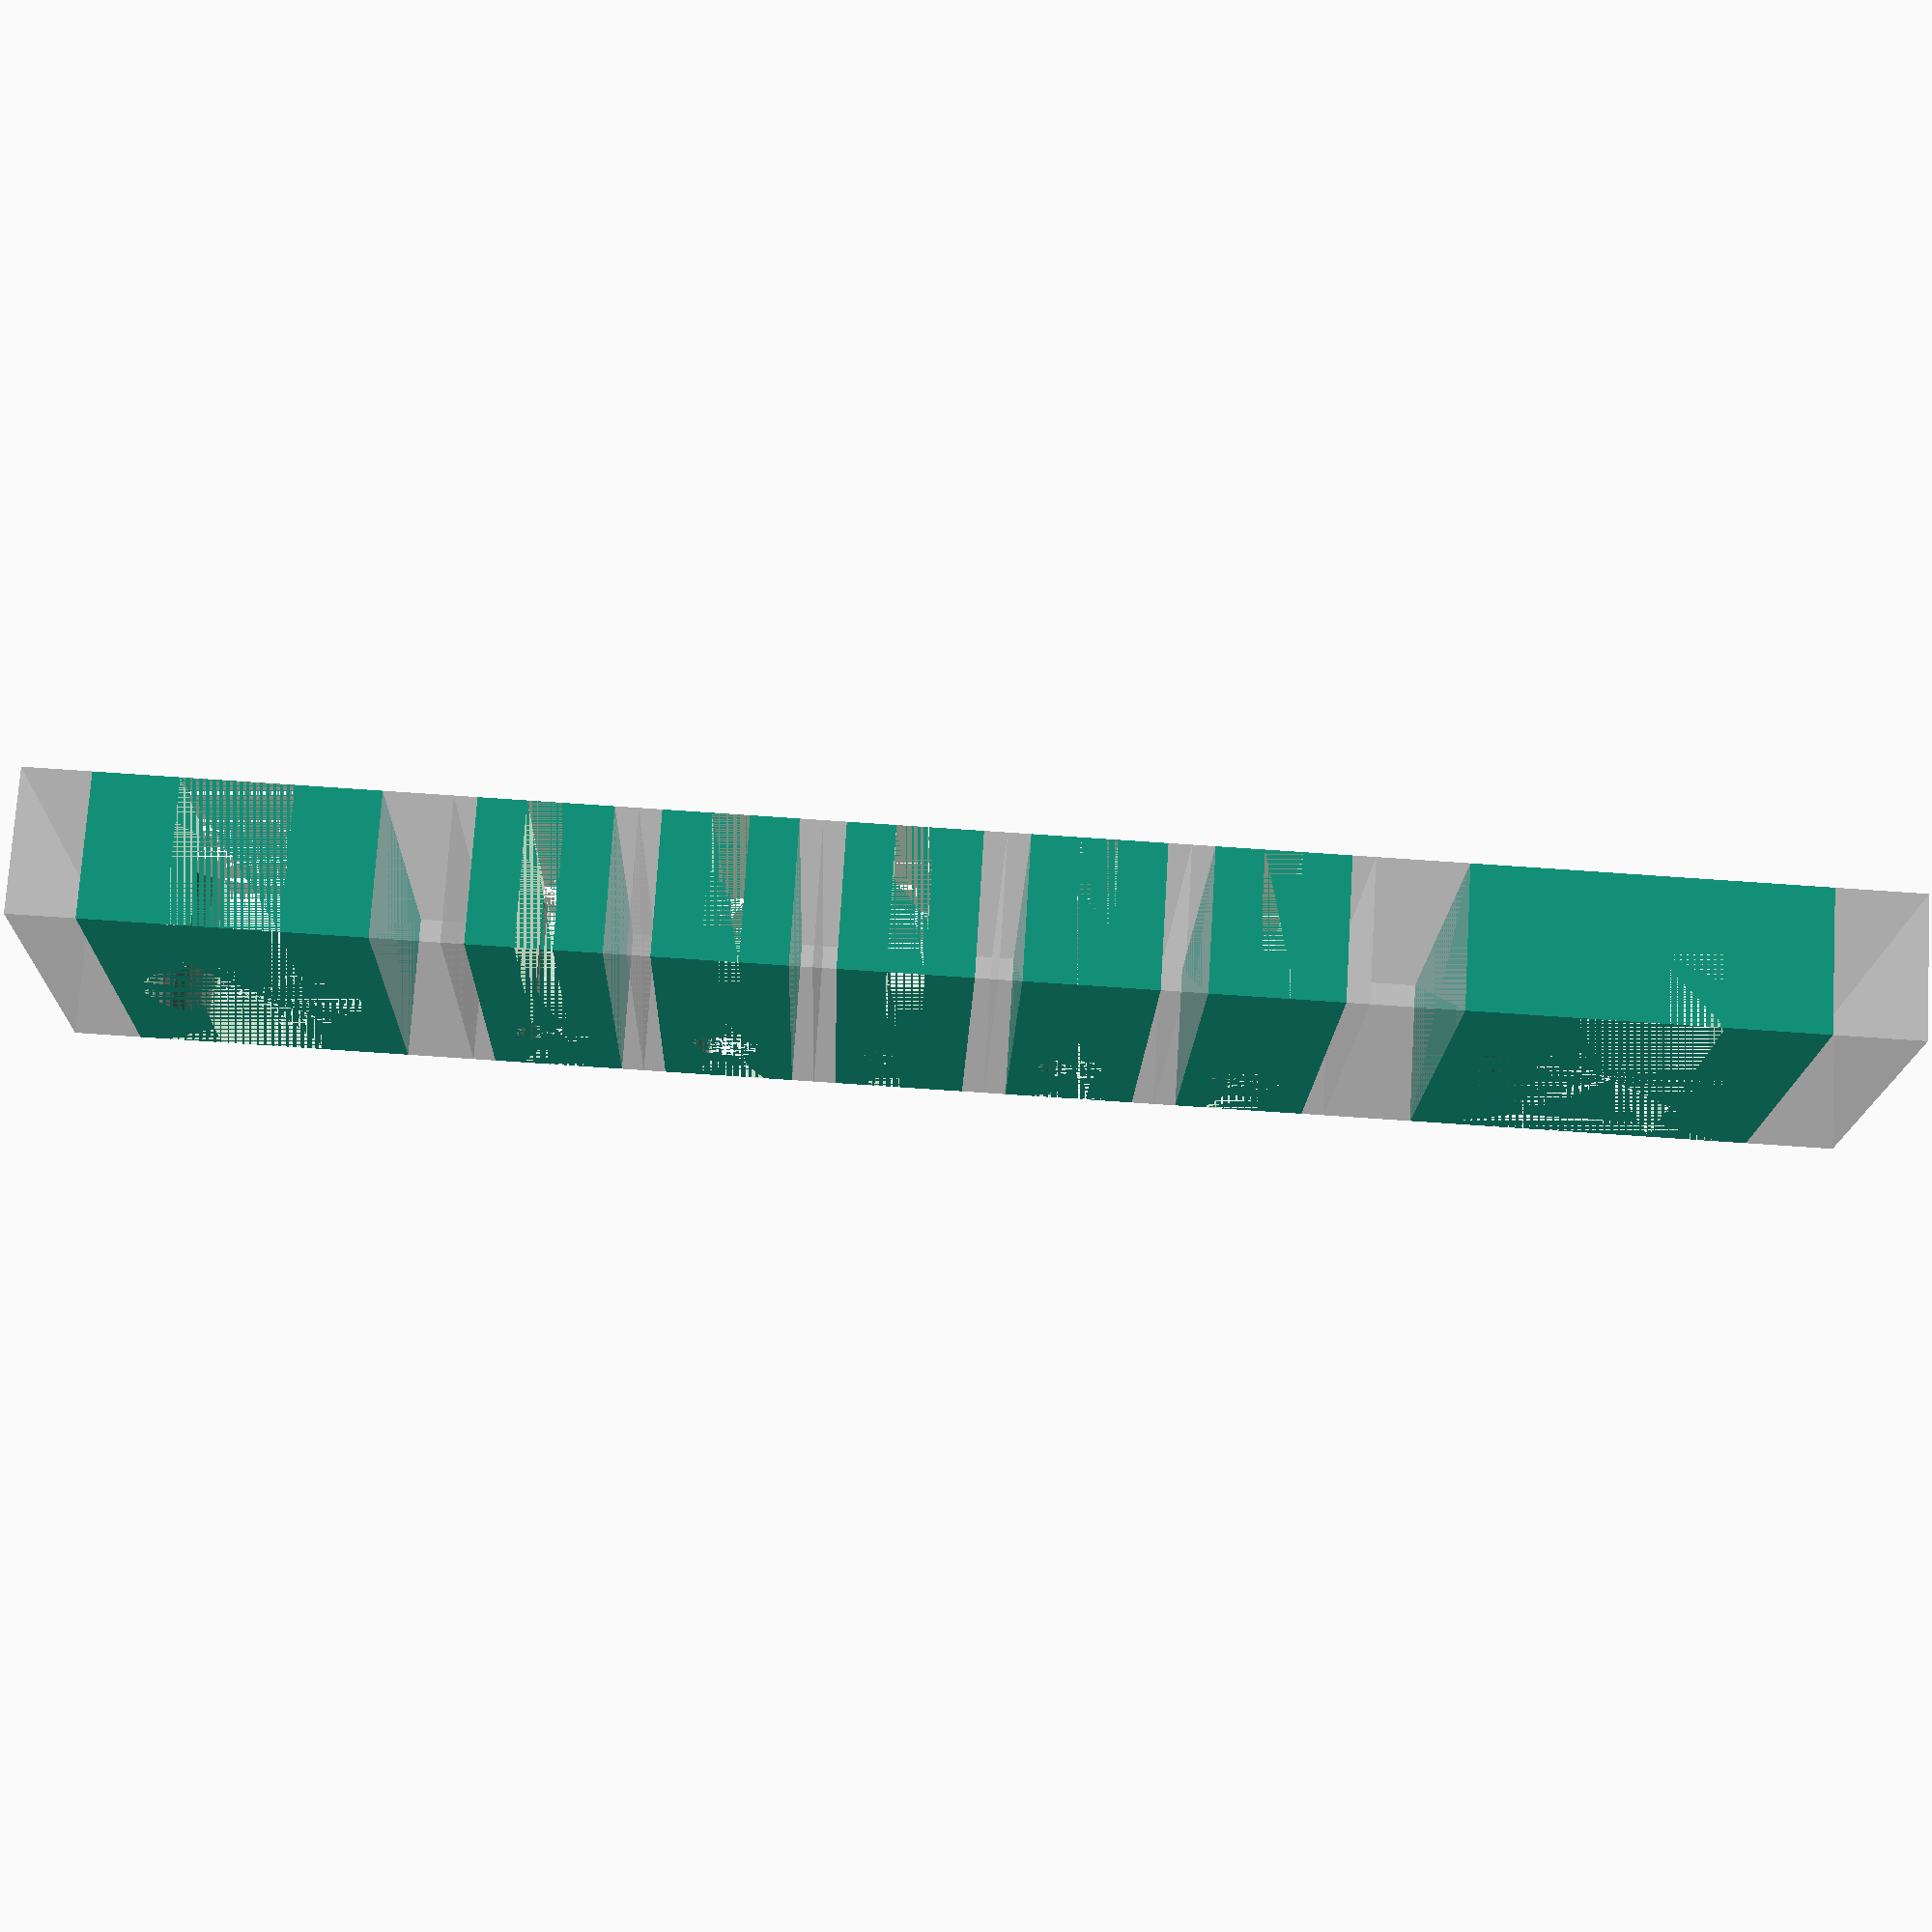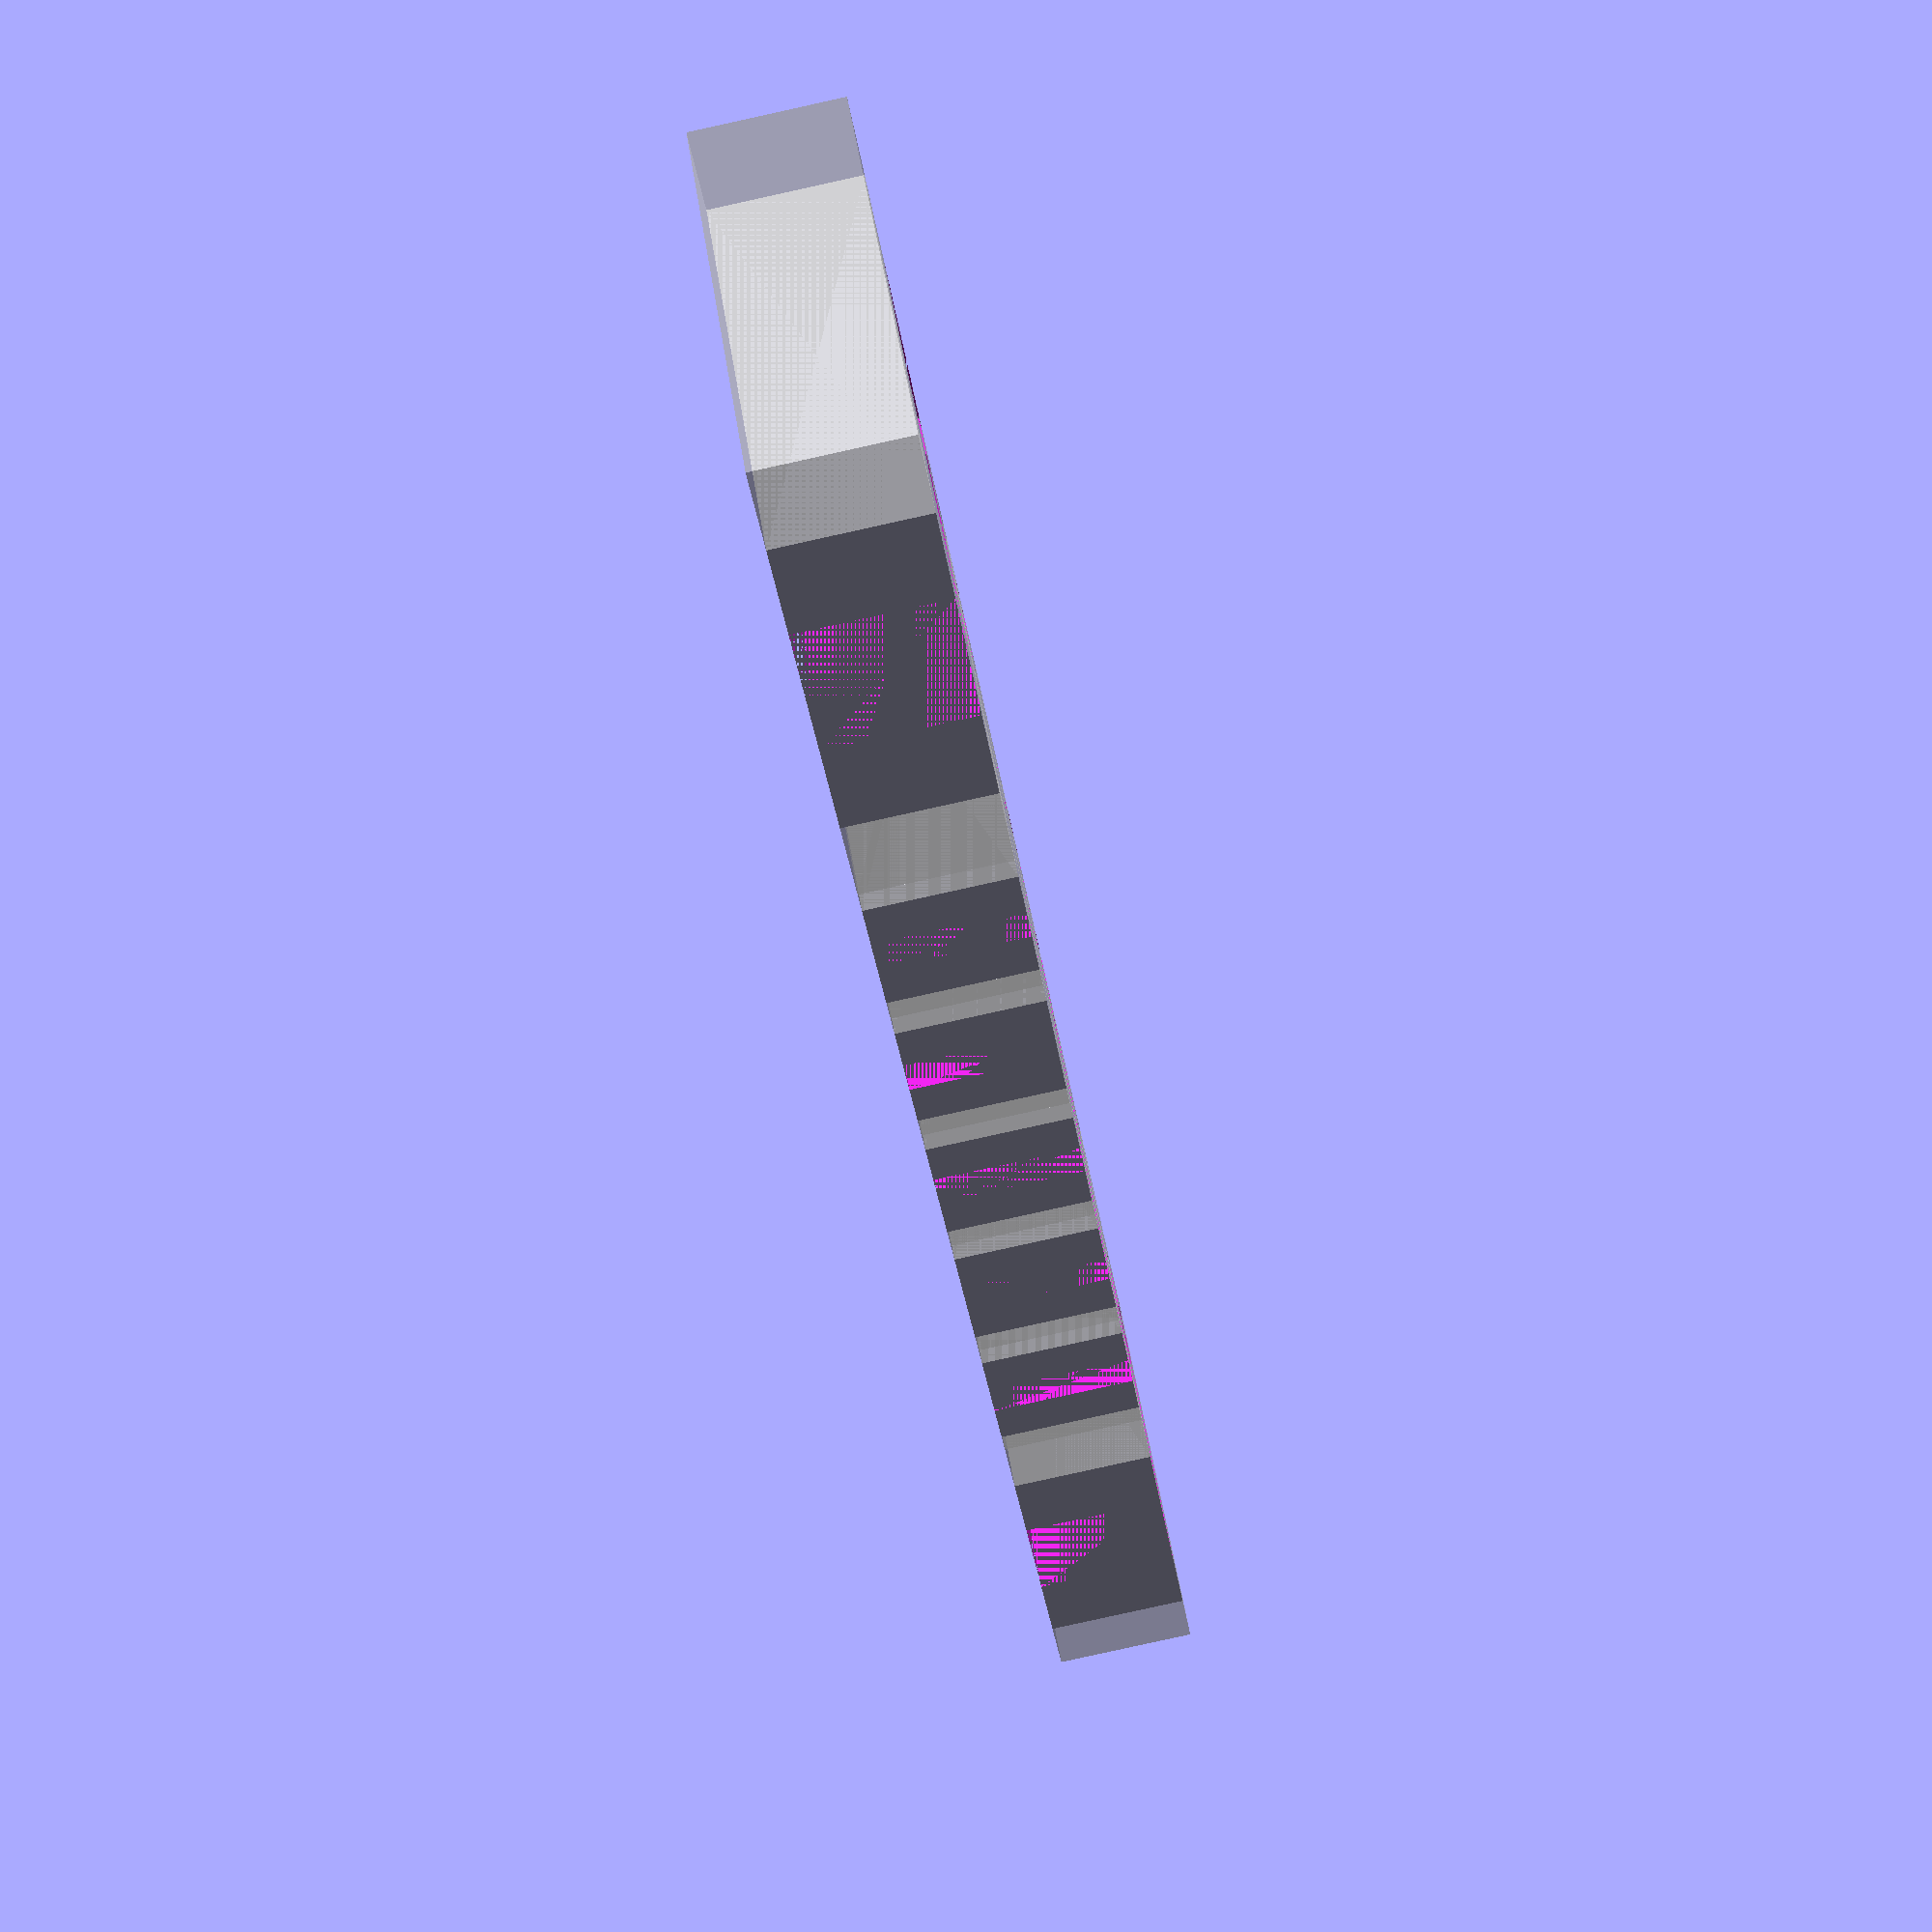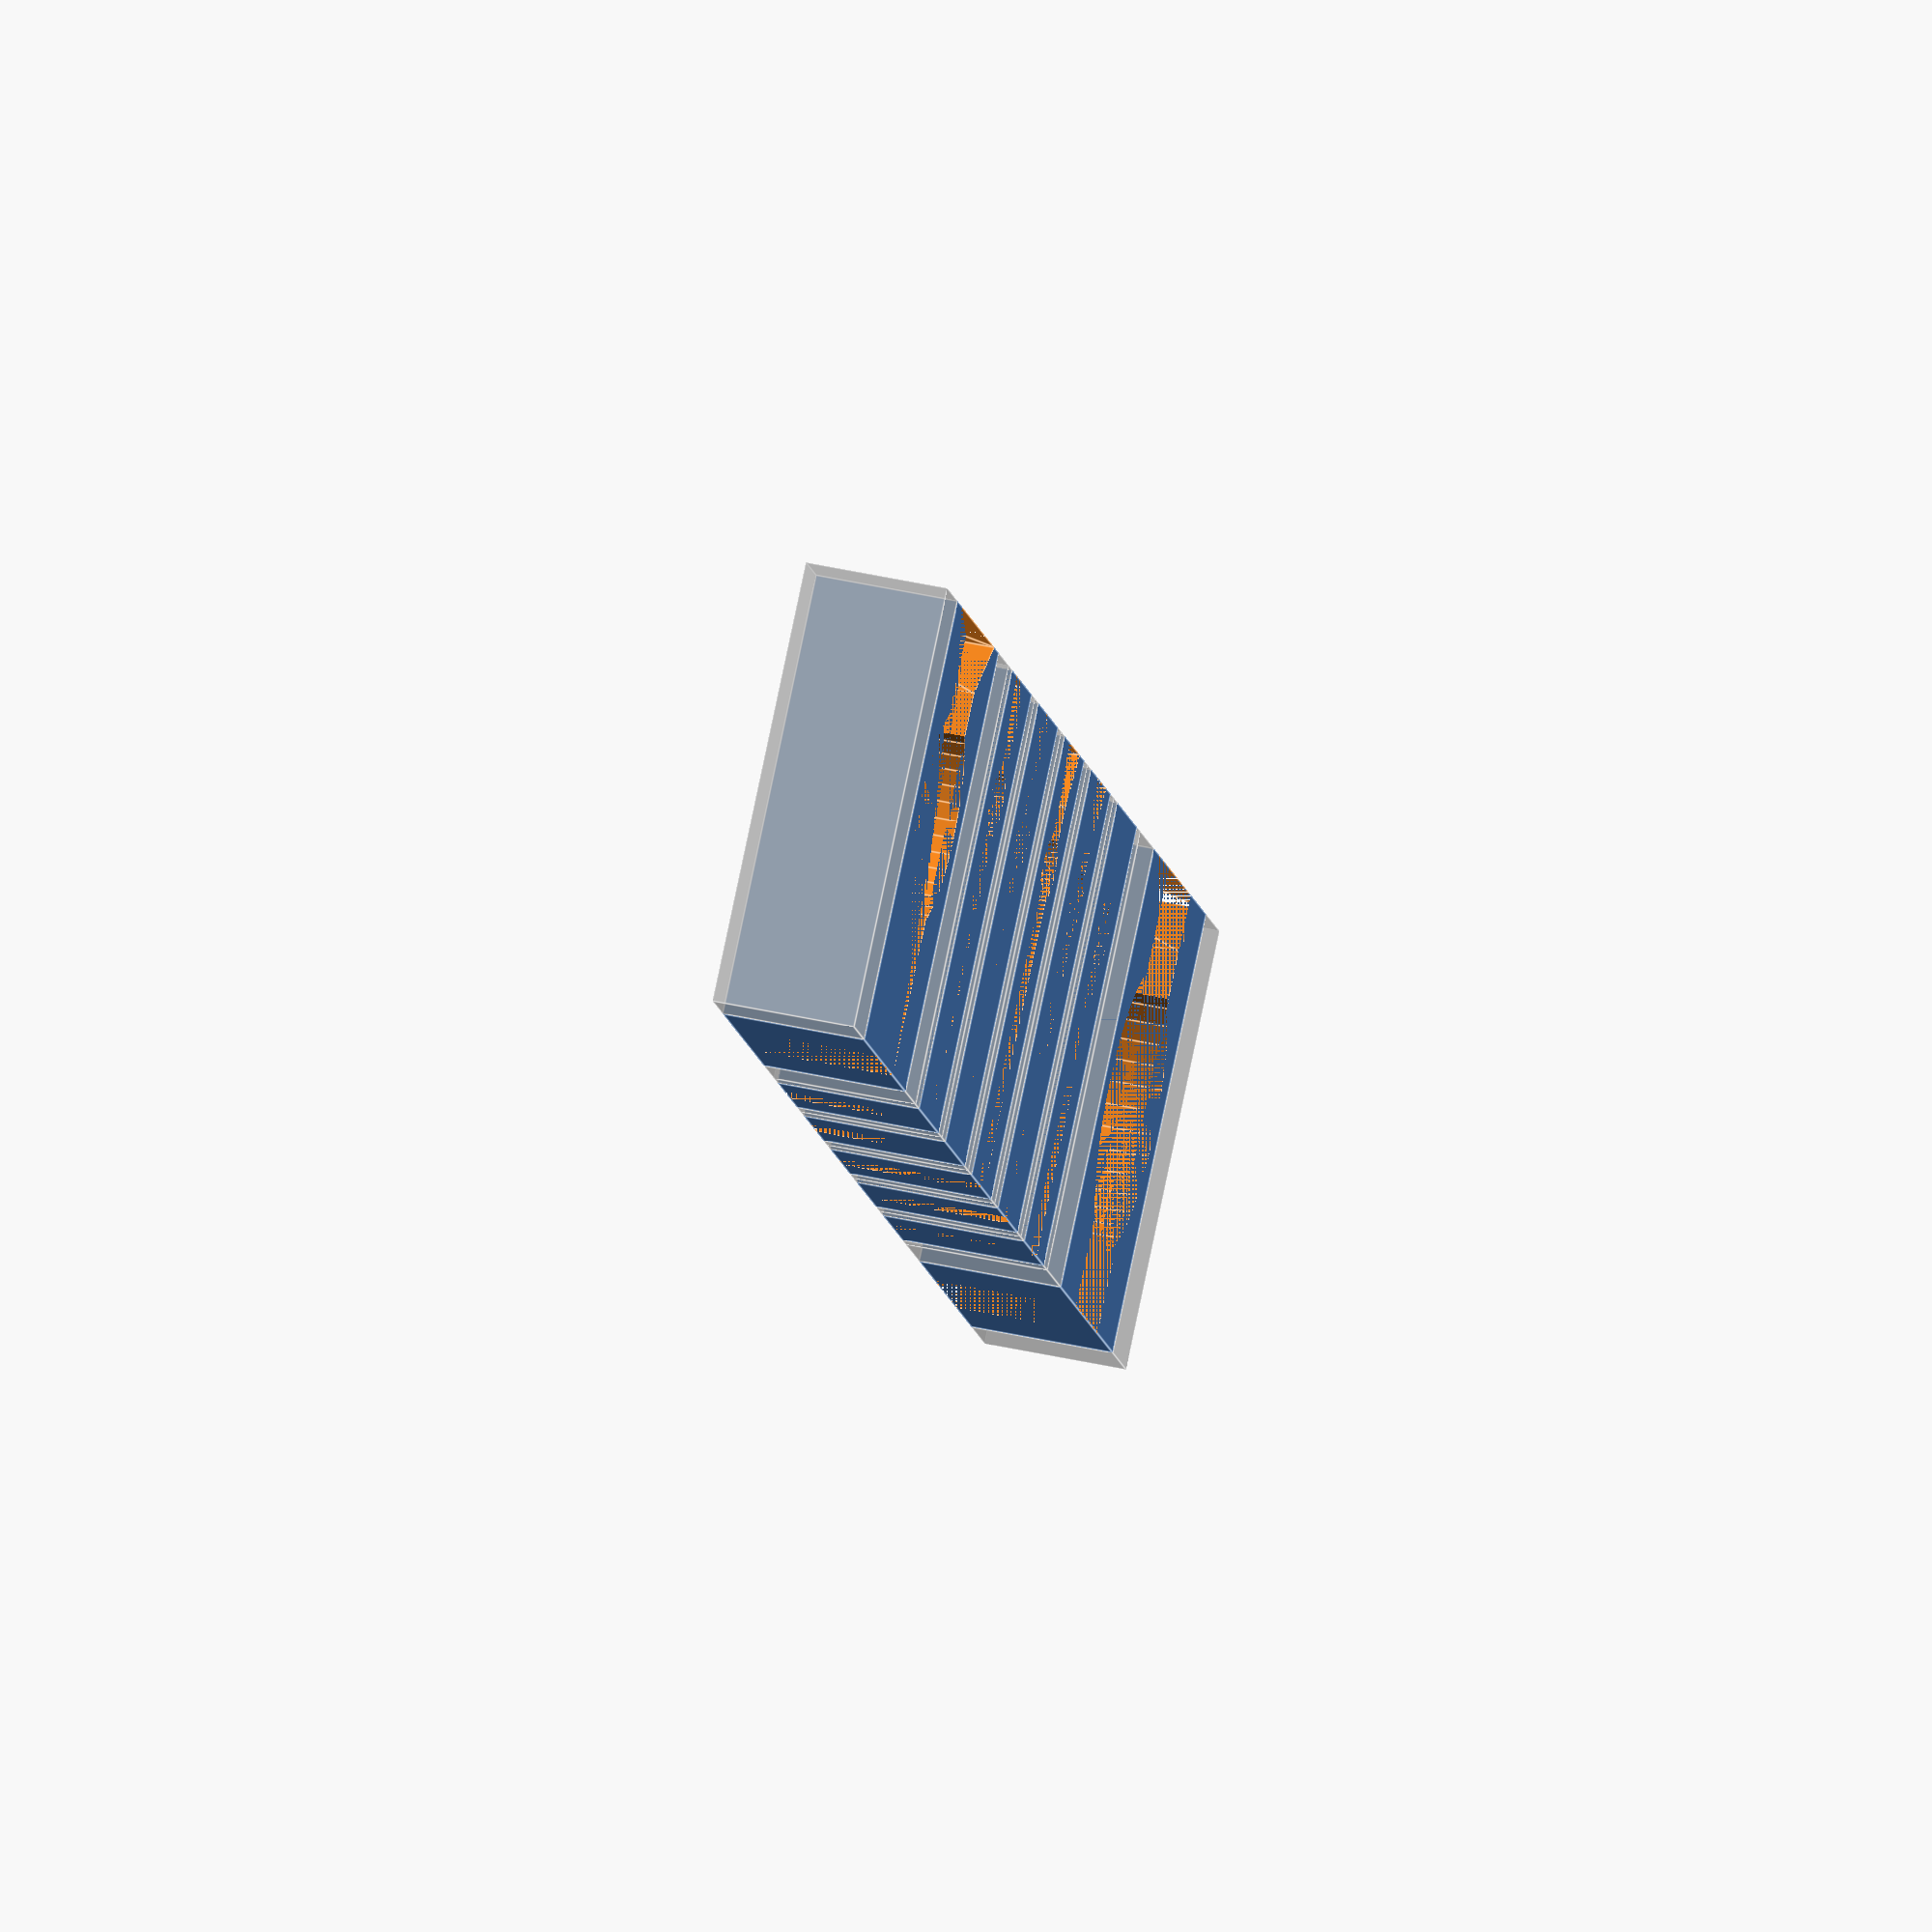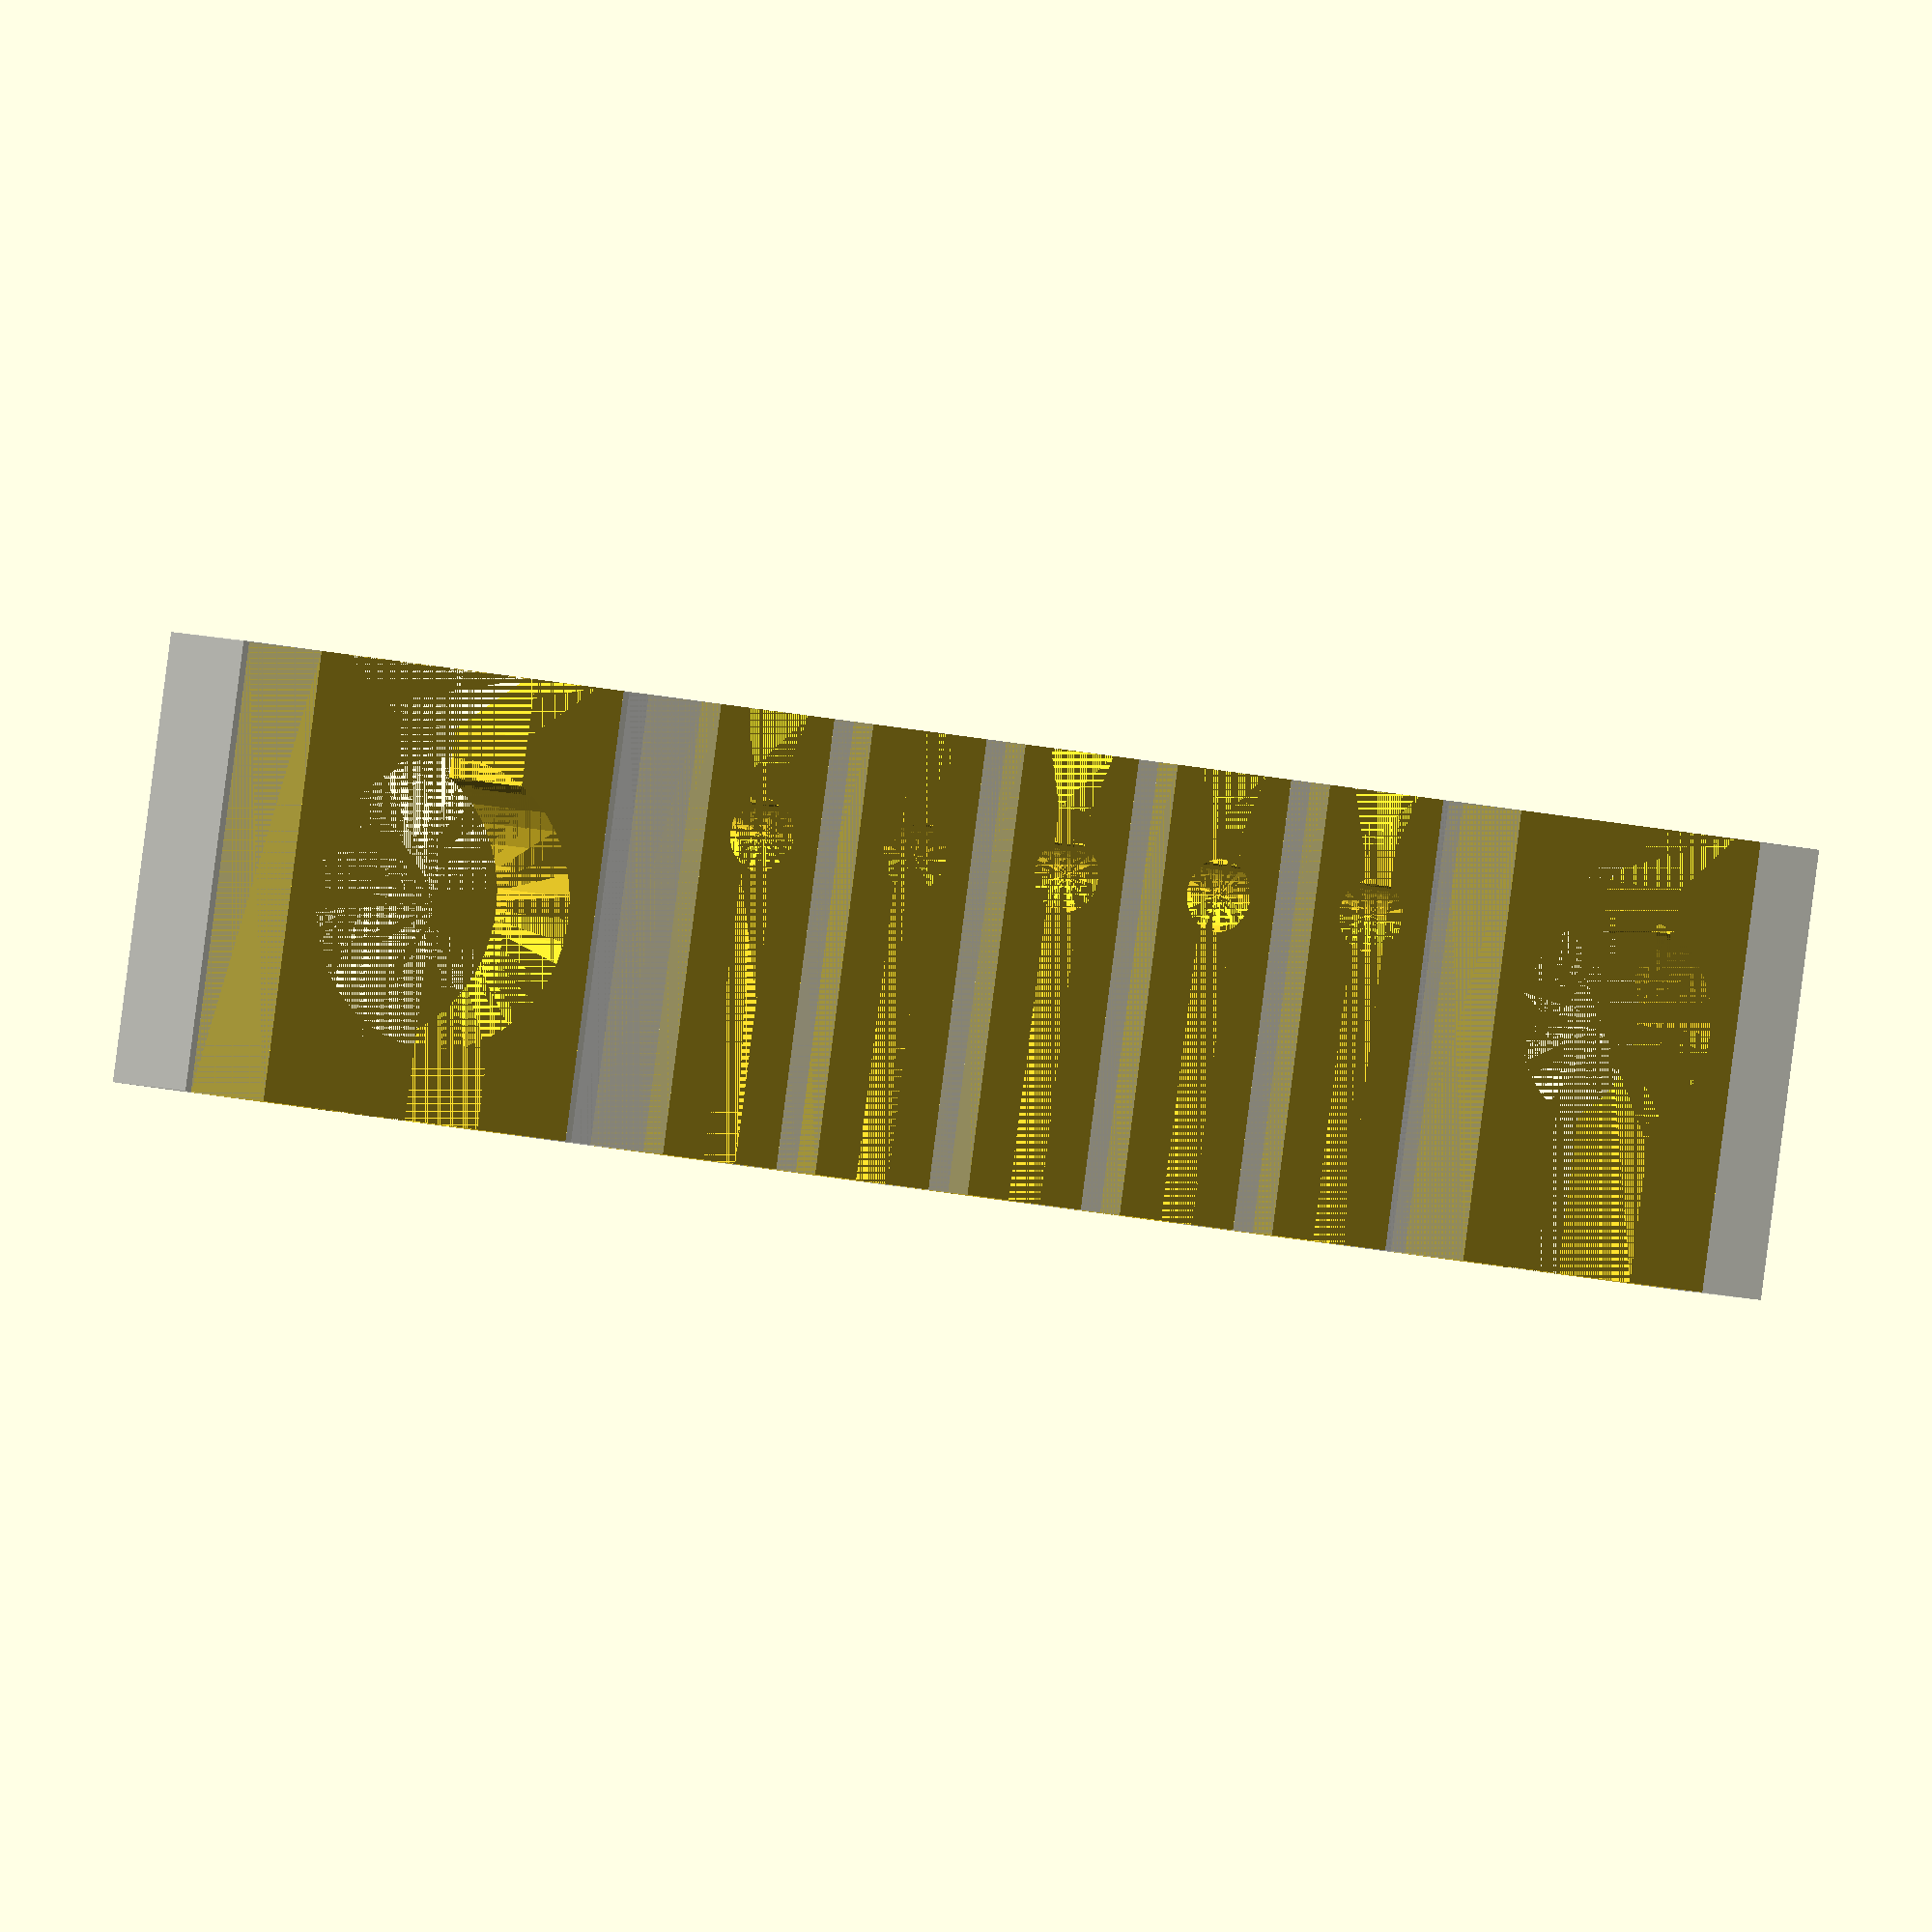
<openscad>
$fn = 40;

wireDiams = [15,5,5,5,5,5,20];

gf = 0.5; //gap factor
t=10; //thickness
wtf = 0.1; //wall thickness factor
minWt = 2; //min wall thickness
h1 =4;
h2 =2;
h3 =5; 

//Calcuated constants
maxDiam = max(wireDiams);
h0 = maxDiam+h1+h2+h3;




//function add(v, i = 0, r = 0) = i < len(v) ? add(v, i + 1, r + v[i]) : r;

function addN(v,n, i = 0, r = 0) = i < n ? addN(v,n, i + 1, r + v[i]) : r;


function clearWidth(d) = 2*h0*sin(asin(((d-d*gf)/2)/(h3+maxDiam)))+d+2*max([minWt,d*wtf]);


function clearWidth2(d) = d+2*max([minWt,d*wtf])+2*(h0*sin(asin(((d-w1)/2)/(h3+maxDiam))));
    

clearWidths = [for (a =wireDiams)clearWidth(a)] ;

echo("ClearWidths:");
echo(clearWidths);







echo(addN(clearWidths,1));

offsets = [for(i=[0:1:len(wireDiams)]) addN(clearWidths,i)];

echo("offsets:");
echo(offsets);


//clearWidths = for(curDiam=wireDiams) clearWidth(curDiam);
    

for(i = [0:1:len(wireDiams)-1]){

    echo(wireDiams[i]);


}
    



module clip(diam){
    //Clips specific variables
    w1=diam*gf;
    wt = max([minWt,diam*wtf]); //wall thickness
    w0 = diam+2*wt;  //totalwidth
    rot = asin(((diam-w1)/2)/(h3+maxDiam)); //max clip rotation
    clear = h0*sin(rot); //required clearance


translate([w0/2+clear,-h0+h1+h2,0]){

        translate([0,h0/2-h1-h2,0]){
            translate([clear/2+w0/2,0,0]){
                %cube([clear,h0,t],true);
            }

            translate([-(clear/2+w0/2),0,0]){
                %cube([clear,h0,t],true);
            }
        }

        difference(){
            translate([0,h0/2-h1-h2,0]){
                cube([w0,h0,t],true); //gap    
            }
            translate([0,h0/2-h1-h2,0]){
                cube([w1,h0,t],true); //gap    
            }
            translate([0,diam/2,0]){
                cylinder(h=t, d=diam,  center = true);
            }
            linear_extrude(height=t,center=true){
            polygon([[-diam/2,-h1-h2],[diam/2,-h1-h2],[w1/2,-h2],[-w1/2,-h2]]);
            }
        }
    }
}




for(i = [0:1:len(wireDiams)-1]){
    translate([offsets[i],0,0]){
        clip(wireDiams[i]);
    }

}




</openscad>
<views>
elev=285.3 azim=1.6 roll=3.5 proj=p view=wireframe
elev=264.3 azim=317.1 roll=257.6 proj=p view=solid
elev=315.8 azim=125.8 roll=104.7 proj=o view=edges
elev=176.1 azim=8.5 roll=209.7 proj=o view=solid
</views>
